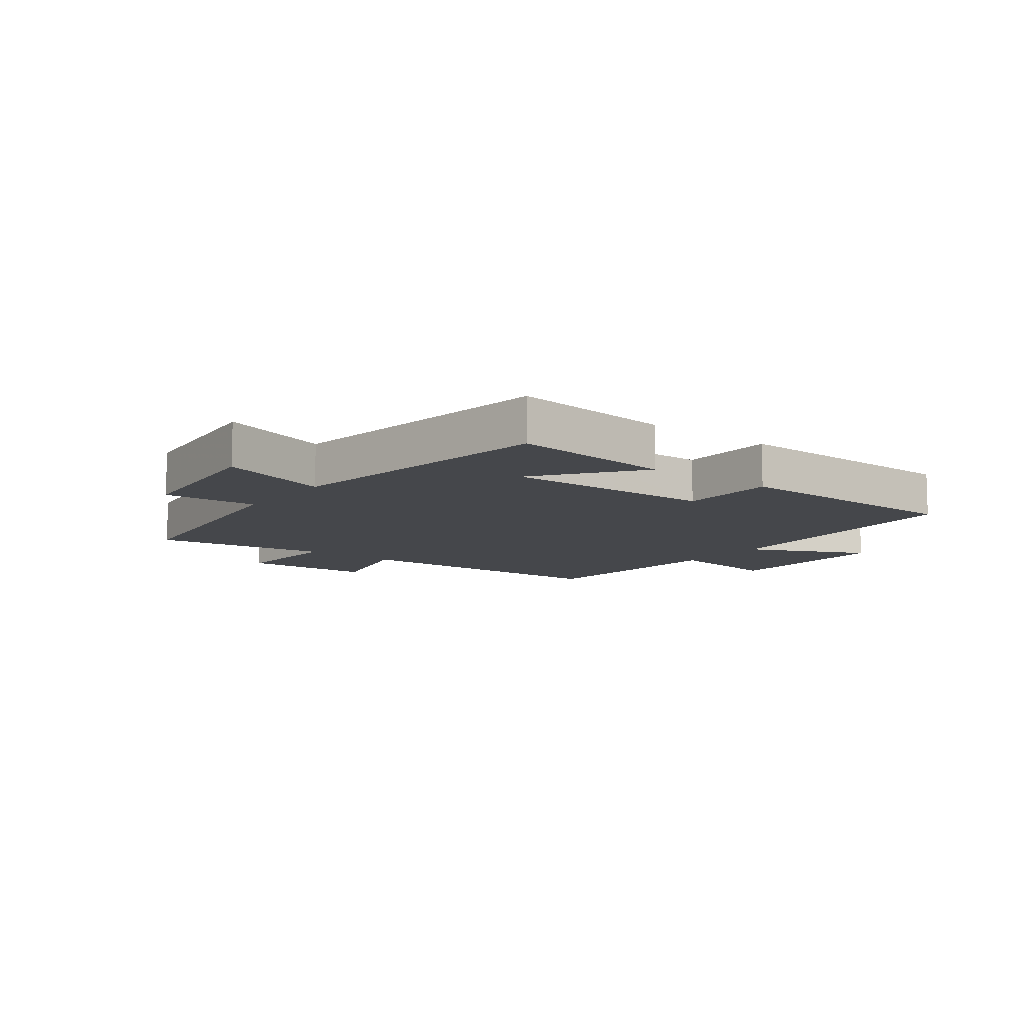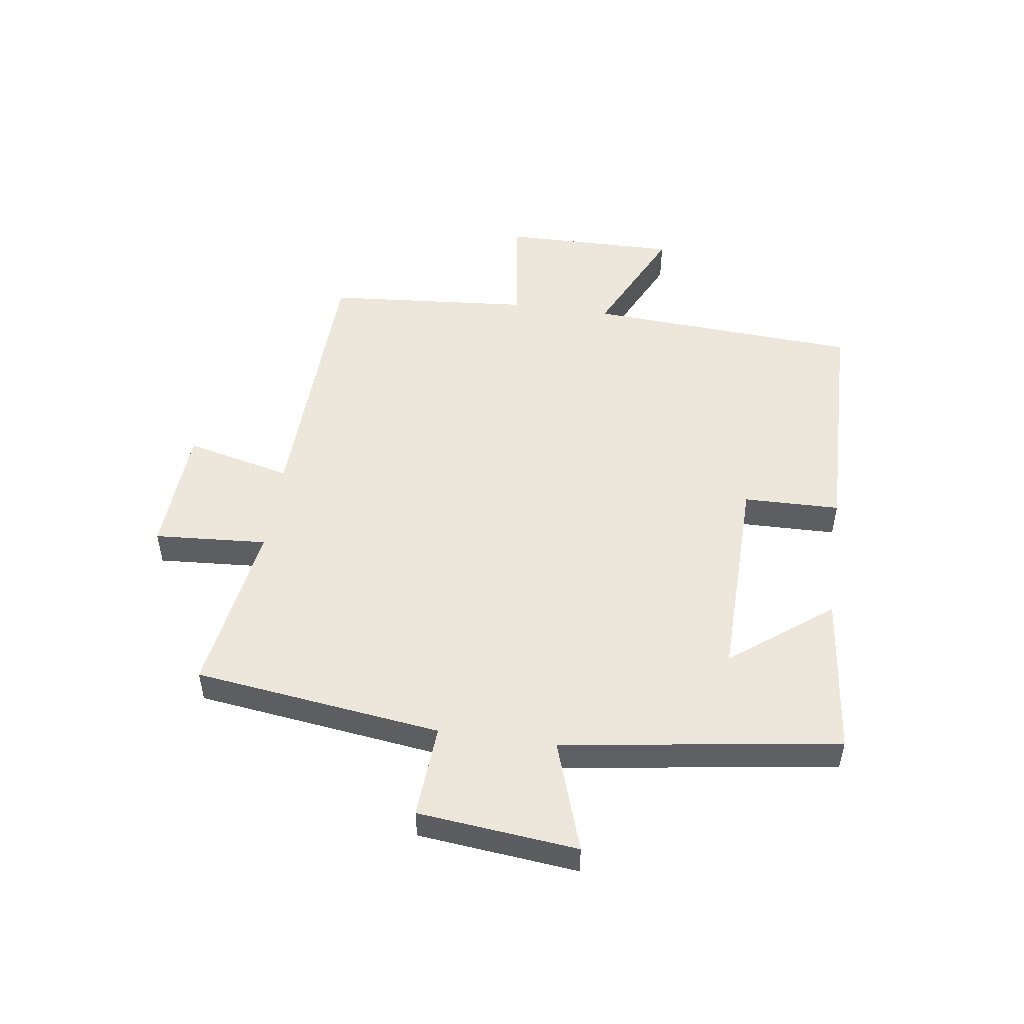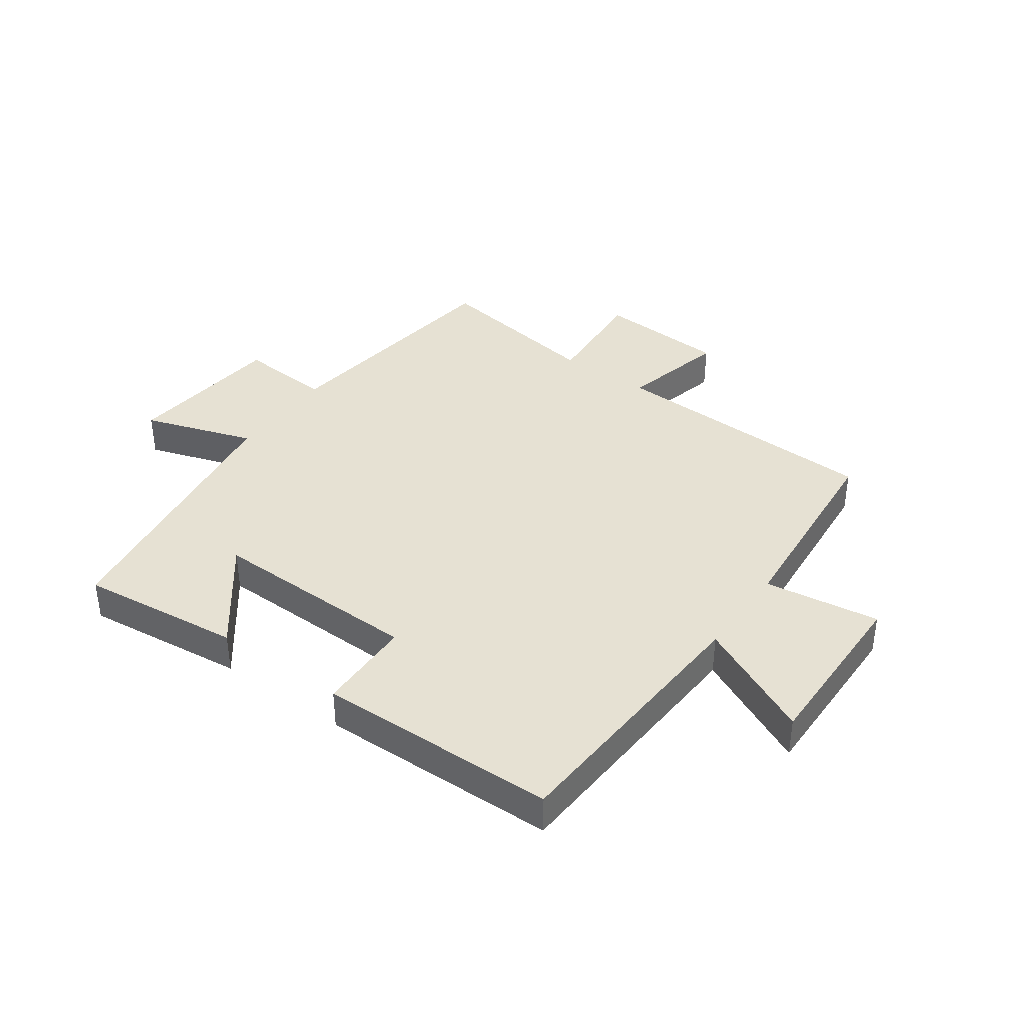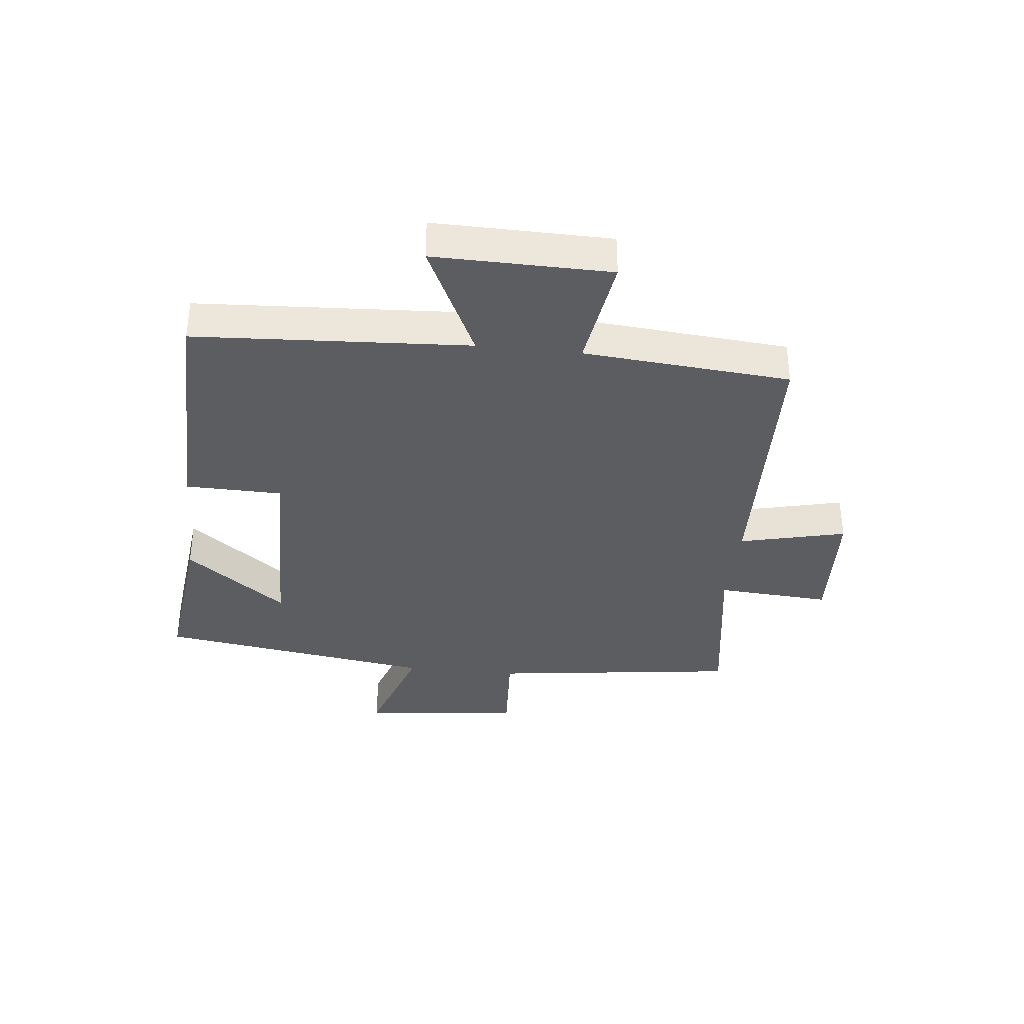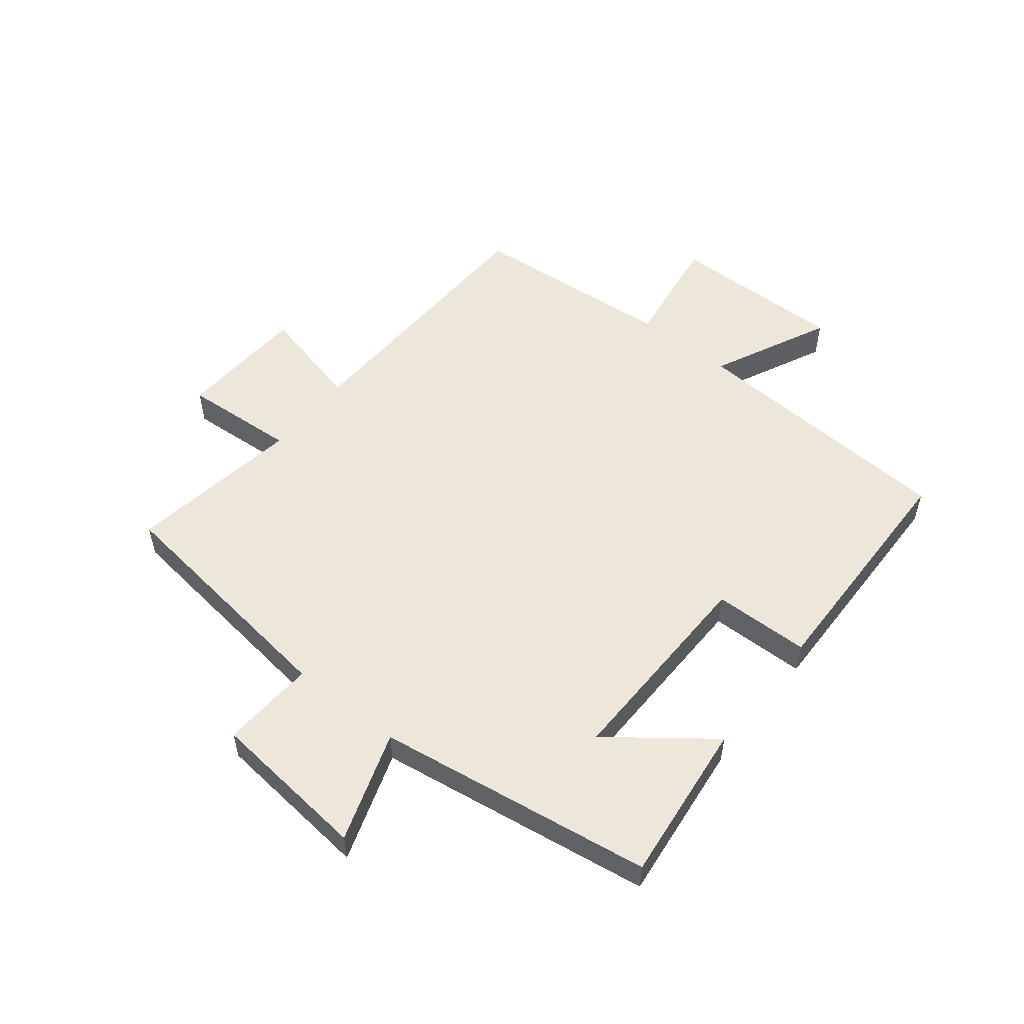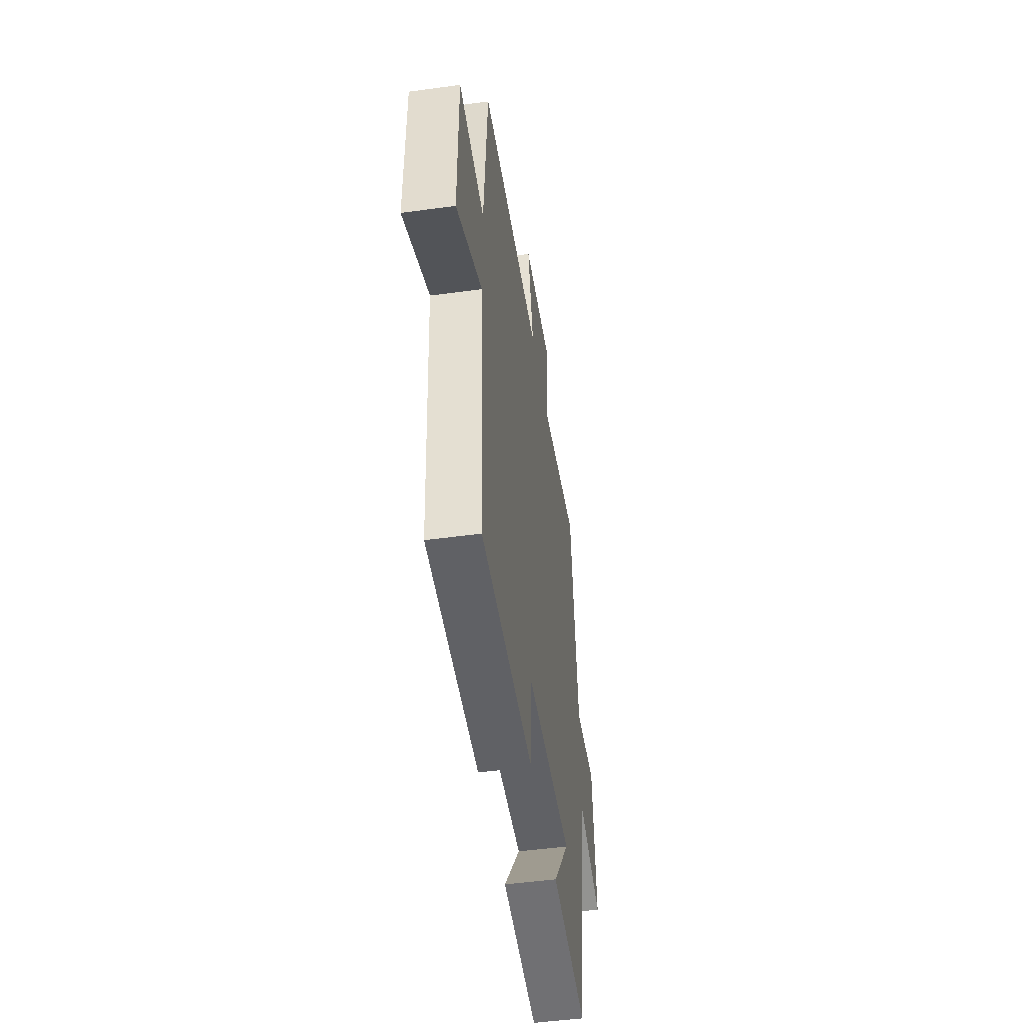
<metadata>
{"format":"obj","ext":"obj","renderer":"f3d","projection":"perspective","resolution":1024,"background":"white","views":[{"elev":-10.2,"azim":142.8,"up":"+Y"},{"elev":50.5,"azim":98.1,"up":"+Y"},{"elev":38.8,"azim":-144.4,"up":"+Y"},{"elev":-35.7,"azim":-96.2,"up":"+Y"},{"elev":53.8,"azim":128.5,"up":"+Y"},{"elev":-48.7,"azim":-81.3,"up":"+Z"}]}
</metadata>
<code>
v -0.471 0.07 0.485
v -0.009 0.07 0.5
v -0.052 0.07 0.678
v 0.166 0.07 0.69
v 0.153 0.07 0.5
v 0.446 0.07 0.545
v 0.5 0.07 0.13
v 0.658 0.07 0.14
v 0.686 0.07 -0.128
v 0.5 0.07 -0.066
v 0.431 0.07 -0.531
v 0.159 0.07 -0.5
v 0.288 0.07 -0.332
v -0.066 0.07 -0.338
v -0.069 0.07 -0.5
v -0.473 0.07 -0.491
v -0.5 0.07 -0.033
v -0.698 0.07 -0.127
v -0.694 0.07 0.167
v -0.5 0.07 0.139
v -0.471 0 0.485
v -0.009 0 0.5
v -0.052 0 0.678
v 0.166 0 0.69
v 0.153 0 0.5
v 0.446 0 0.545
v 0.5 0 0.13
v 0.658 0 0.14
v 0.686 0 -0.128
v 0.5 0 -0.066
v 0.431 0 -0.531
v 0.159 0 -0.5
v 0.288 0 -0.332
v -0.066 0 -0.338
v -0.069 0 -0.5
v -0.473 0 -0.491
v -0.5 0 -0.033
v -0.698 0 -0.127
v -0.694 0 0.167
v -0.5 0 0.139
f 17 18 19 20
f 17 20 1
f 16 17 1
f 15 16 1
f 14 15 1
f 13 14 1 2
f 10 11 12 13
f 10 13 2 3
f 7 8 9 10
f 5 6 7 10
f 5 10 3
f 3 4 5
f 40 39 38 37
f 21 40 37
f 21 37 36
f 21 36 35
f 21 35 34
f 22 21 34 33
f 33 32 31 30
f 23 22 33 30
f 30 29 28 27
f 30 27 26 25
f 23 30 25
f 25 24 23
f 1 21 22 2
f 2 22 23 3
f 3 23 24 4
f 4 24 25 5
f 5 25 26 6
f 6 26 27 7
f 7 27 28 8
f 8 28 29 9
f 9 29 30 10
f 10 30 31 11
f 11 31 32 12
f 12 32 33 13
f 13 33 34 14
f 14 34 35 15
f 15 35 36 16
f 16 36 37 17
f 17 37 38 18
f 18 38 39 19
f 19 39 40 20
f 20 40 21 1

</code>
